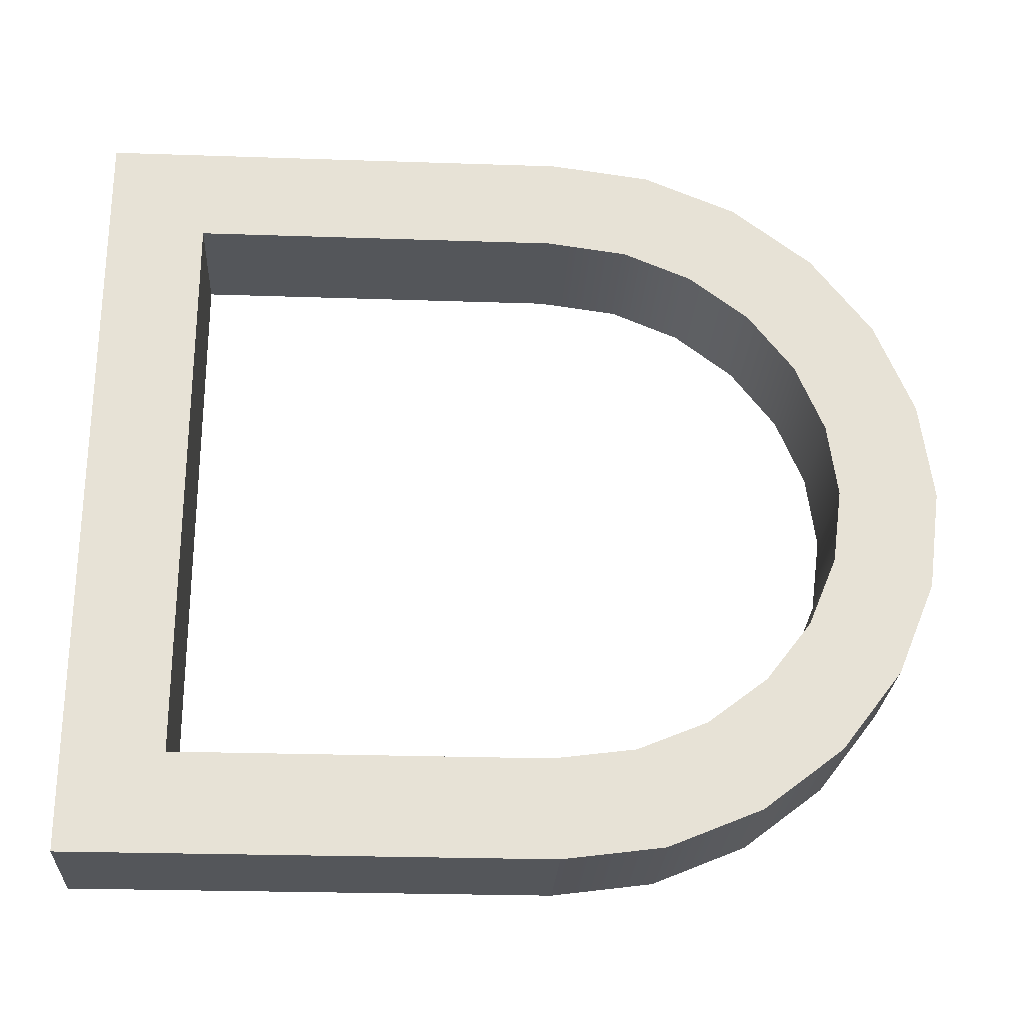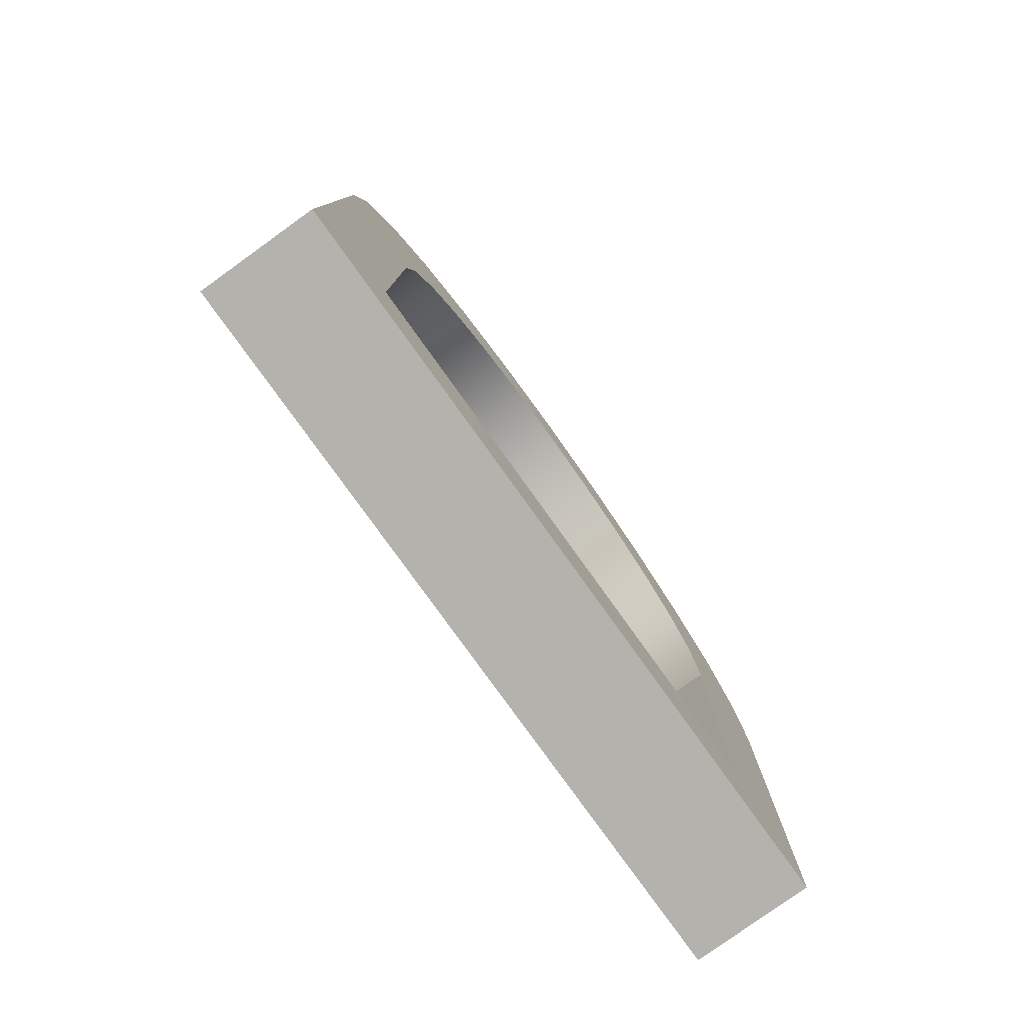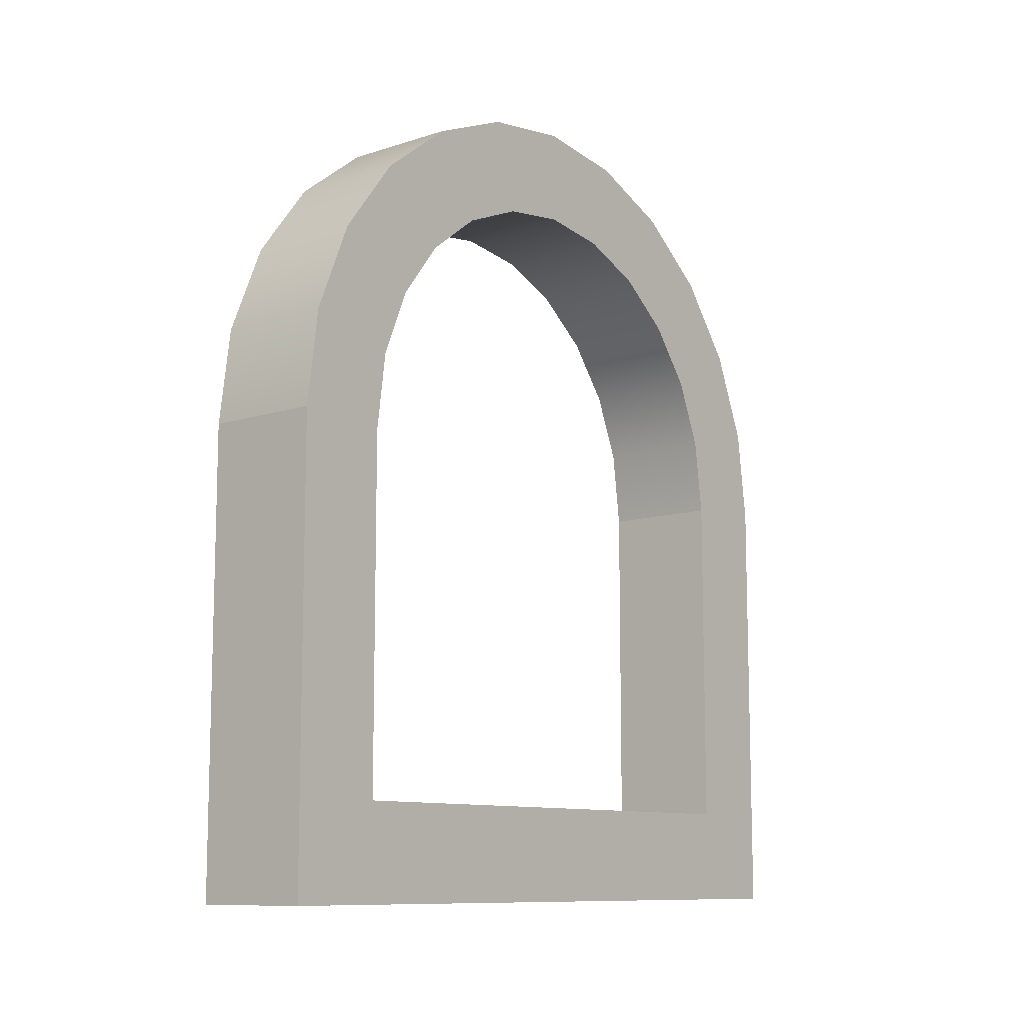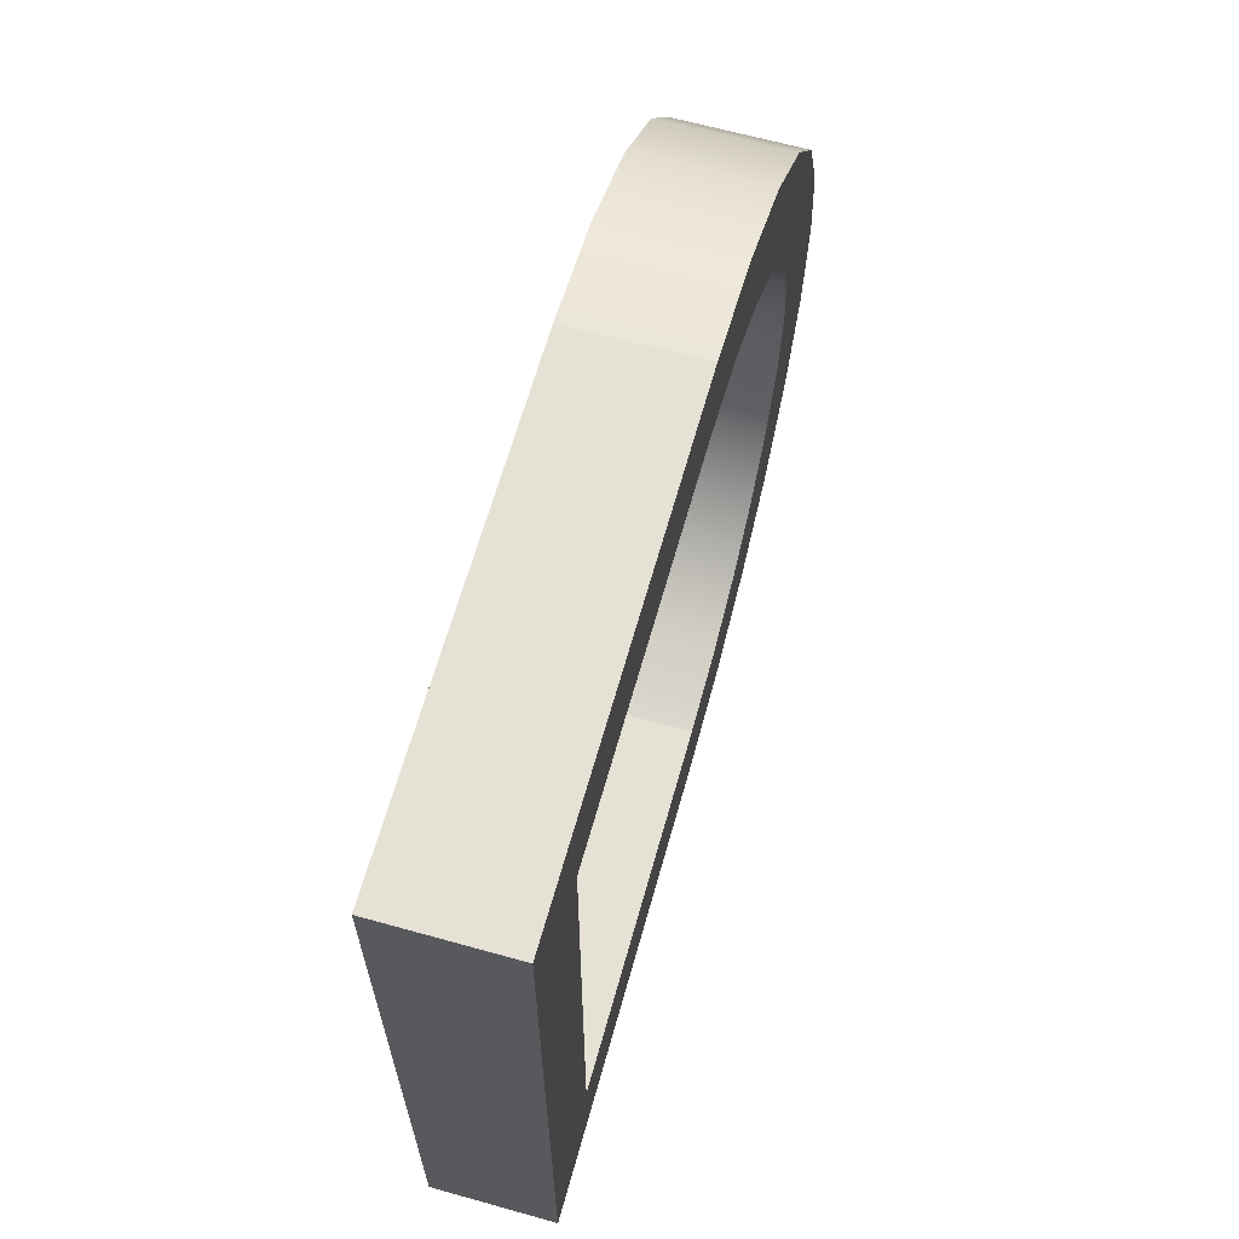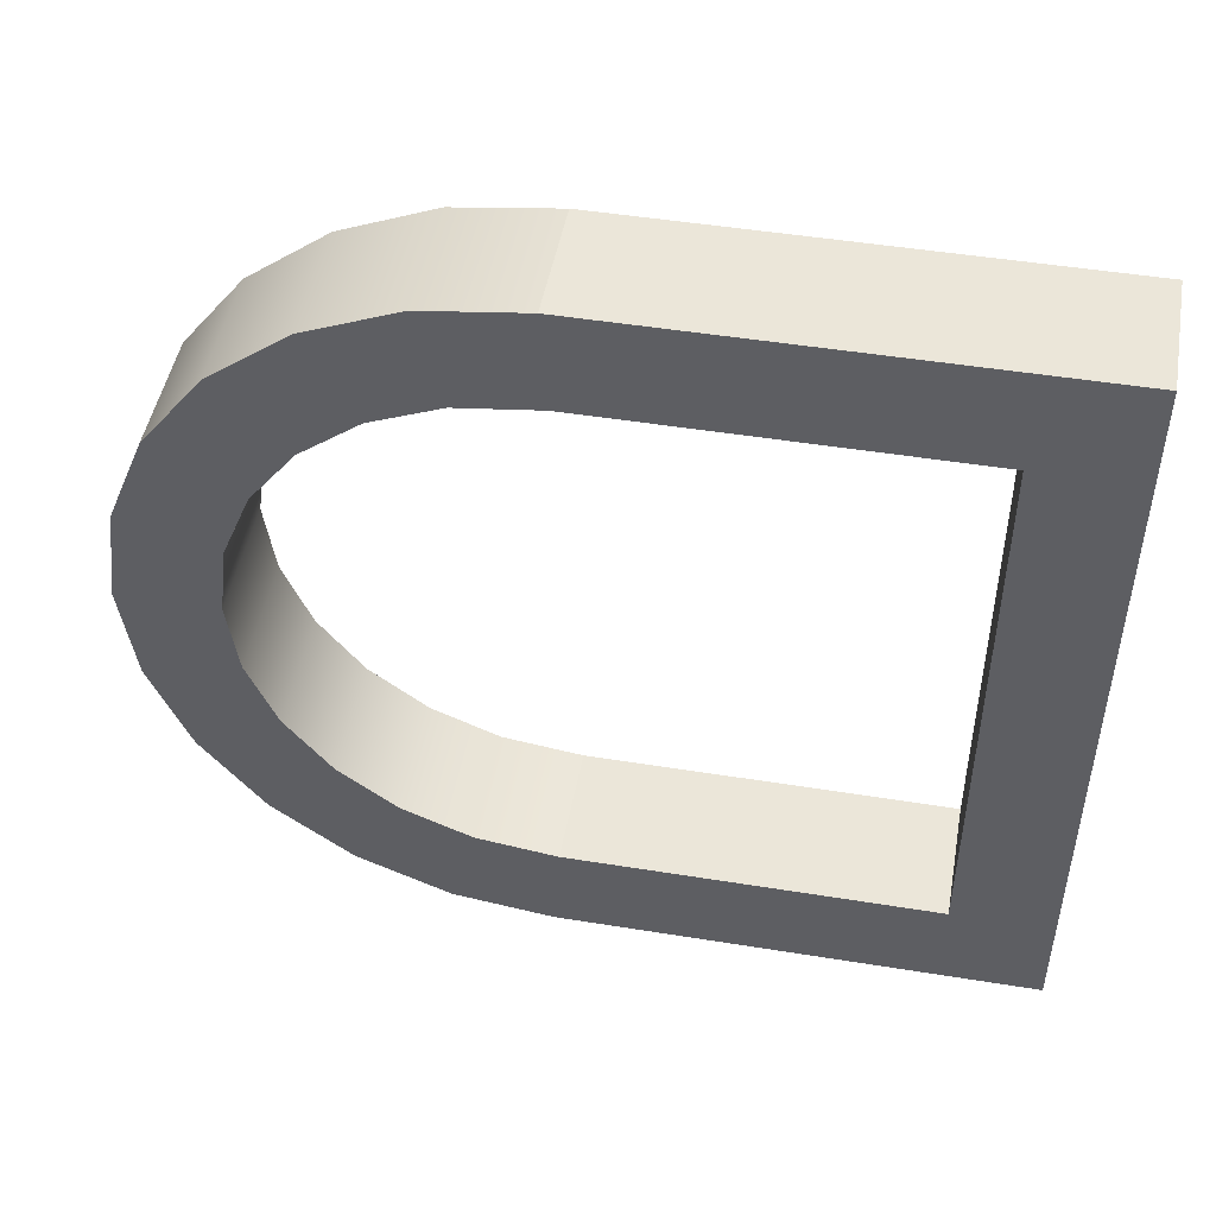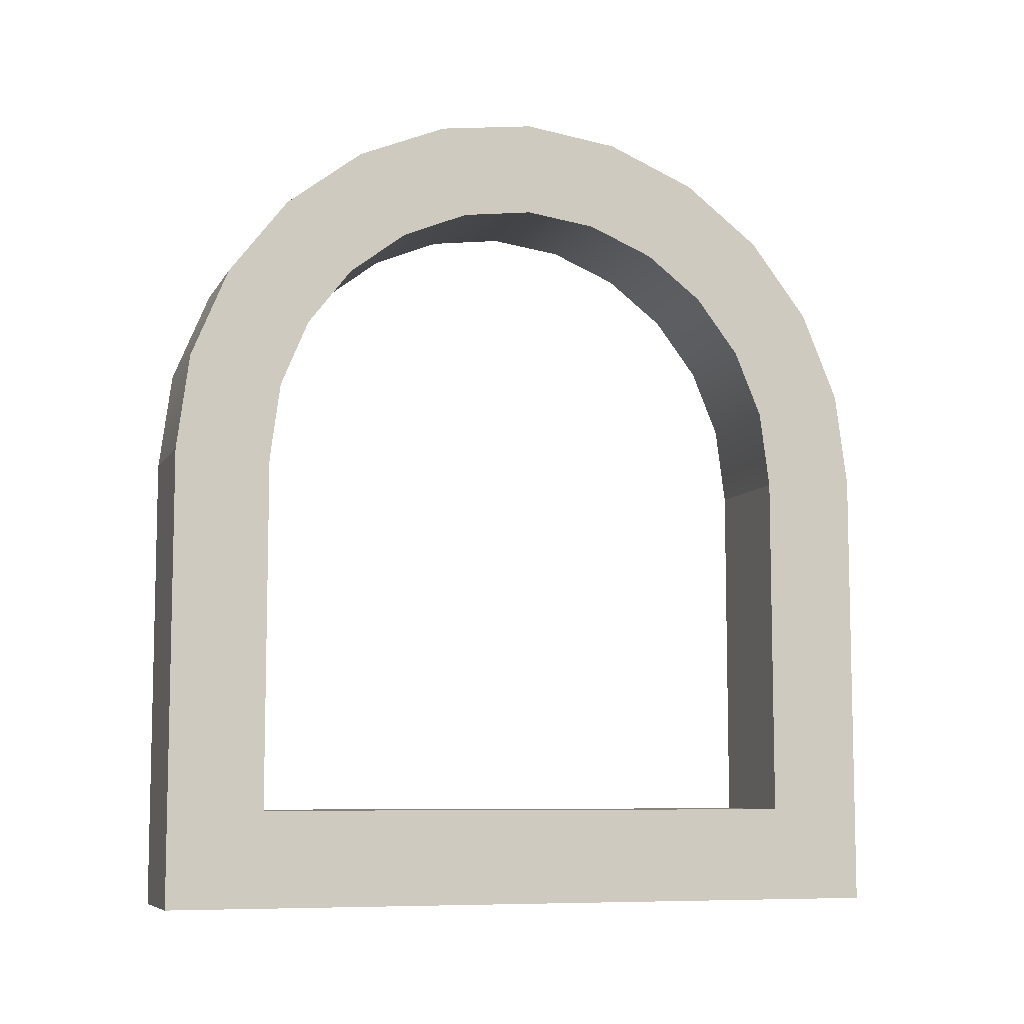
<metadata>
{"format":"obj","ext":"obj","renderer":"f3d","projection":"perspective","resolution":1024,"background":"white","views":[{"elev":-25.6,"azim":86.9,"up":"+Z"},{"elev":-79.5,"azim":35.7,"up":"+Y"},{"elev":-10.3,"azim":39.2,"up":"+Y"},{"elev":64.8,"azim":15.7,"up":"+Z"},{"elev":48.0,"azim":-79.7,"up":"+Z"},{"elev":-7.9,"azim":-108.1,"up":"+Y"}]}
</metadata>
<code>
o modularBuildings_096
v 0.05 0.2304 -0.3072
v 0.05 0.19 -0.3125
v -0 0.19 -0.3125
v -0 0.2304 -0.3072
v 0.05 0 -0.3125
v 0.05 0.2681 -0.2916
v 0.05 0.1874 -0.2727
v 0.05 0.03985 -0.2727
v 0.05 0.03985 -0.03985
v 0.05 0 -0
v 0.05 0.19 -0
v 0.05 0.2304 -0.005324
v 0.05 0.2681 -0.02093
v 0.05 0.1874 -0.03985
v 0.05 0.3005 -0.04577
v 0.05 0.22 -0.04414
v -0 0.1874 -0.03985
v -0 0.22 -0.04414
v -0 0.3005 -0.04577
v -0 0.2681 -0.02093
v -0 0.03985 -0.03985
v -0 0.2304 -0.005324
v 0 0 0
v 0 0.19 0
v 0.05 0.3253 -0.07812
v -0 0.3253 -0.07812
v 0.05 0.248 -0.05574
v -0 0.248 -0.05574
v -0 0.2721 -0.07418
v -0 0.2905 -0.09822
v -0 0.3409 -0.1158
v 0.05 0.3409 -0.1158
v 0.05 0.2905 -0.09822
v 0.05 0.2721 -0.07418
v -0 0.3021 -0.1262
v 0.05 0.3021 -0.1262
v -0 0.3463 -0.1562
v 0.05 0.3463 -0.1562
v 0.05 0.3061 -0.1562
v -0 0.3061 -0.1562
v -0 0.3021 -0.1863
v -0 0.3409 -0.1967
v 0.05 0.3409 -0.1967
v 0.05 0.3021 -0.1863
v -0 0.2905 -0.2143
v 0.05 0.2905 -0.2143
v -0 0.3253 -0.2344
v 0.05 0.3253 -0.2344
v 0.05 0.2721 -0.2383
v -0 0.2721 -0.2383
v -0 0.3005 -0.2667
v 0.05 0.3005 -0.2667
v 0.05 0.248 -0.2568
v -0 0.248 -0.2568
v -0 0.22 -0.2684
v -0 0.2681 -0.2916
v 0.05 0.22 -0.2684
v -0 0.1874 -0.2727
v -0 0.03985 -0.2727
v -0 0 -0.3125
f 2 4 1
f 1 5 2
f 6 5 1
f 7 5 6
f 8 5 7
f 9 5 8
f 9 10 5
f 10 9 11
f 11 9 12
f 12 9 13
f 14 13 9
f 13 14 15
f 15 14 16
f 18 14 17
f 17 19 18
f 19 17 20
f 21 20 17
f 21 22 20
f 23 22 21
f 22 23 24
f 11 23 10
f 12 24 11
f 13 22 12
f 15 20 13
f 25 19 15
f 15 27 25
f 15 16 27
f 28 16 18
f 18 19 28
f 28 19 26
f 28 26 29
f 29 26 30
f 30 26 31
f 32 26 25
f 25 33 32
f 25 34 33
f 25 27 34
f 29 27 28
f 30 34 29
f 35 33 30
f 30 31 35
f 35 31 37
f 38 31 32
f 32 36 38
f 32 33 36
f 38 36 39
f 40 36 35
f 35 37 40
f 40 37 41
f 41 37 42
f 43 37 38
f 38 44 43
f 38 39 44
f 41 39 40
f 45 44 41
f 41 42 45
f 45 42 47
f 48 42 43
f 43 46 48
f 43 44 46
f 48 46 49
f 50 46 45
f 45 47 50
f 50 47 51
f 52 47 48
f 48 49 52
f 52 49 53
f 54 49 50
f 50 51 54
f 54 51 55
f 55 51 56
f 6 51 52
f 52 57 6
f 52 53 57
f 55 53 54
f 58 57 55
f 55 56 58
f 58 56 59
f 60 59 56
f 60 21 59
f 23 21 60
f 10 60 5
f 5 3 2
f 60 4 3
f 60 56 4
f 1 56 6
f 21 8 59
f 17 9 21
f 59 7 58
f 6 57 7
f 2 3 4
f 18 16 14
f 11 24 23
f 12 22 24
f 13 20 22
f 15 19 20
f 25 26 19
f 28 27 16
f 32 31 26
f 29 34 27
f 30 33 34
f 35 36 33
f 38 37 31
f 40 39 36
f 43 42 37
f 41 44 39
f 45 46 44
f 48 47 42
f 50 49 46
f 52 51 47
f 54 53 49
f 6 56 51
f 55 57 53
f 58 7 57
f 10 23 60
f 5 60 3
f 1 4 56
f 21 9 8
f 17 14 9
f 59 8 7

</code>
